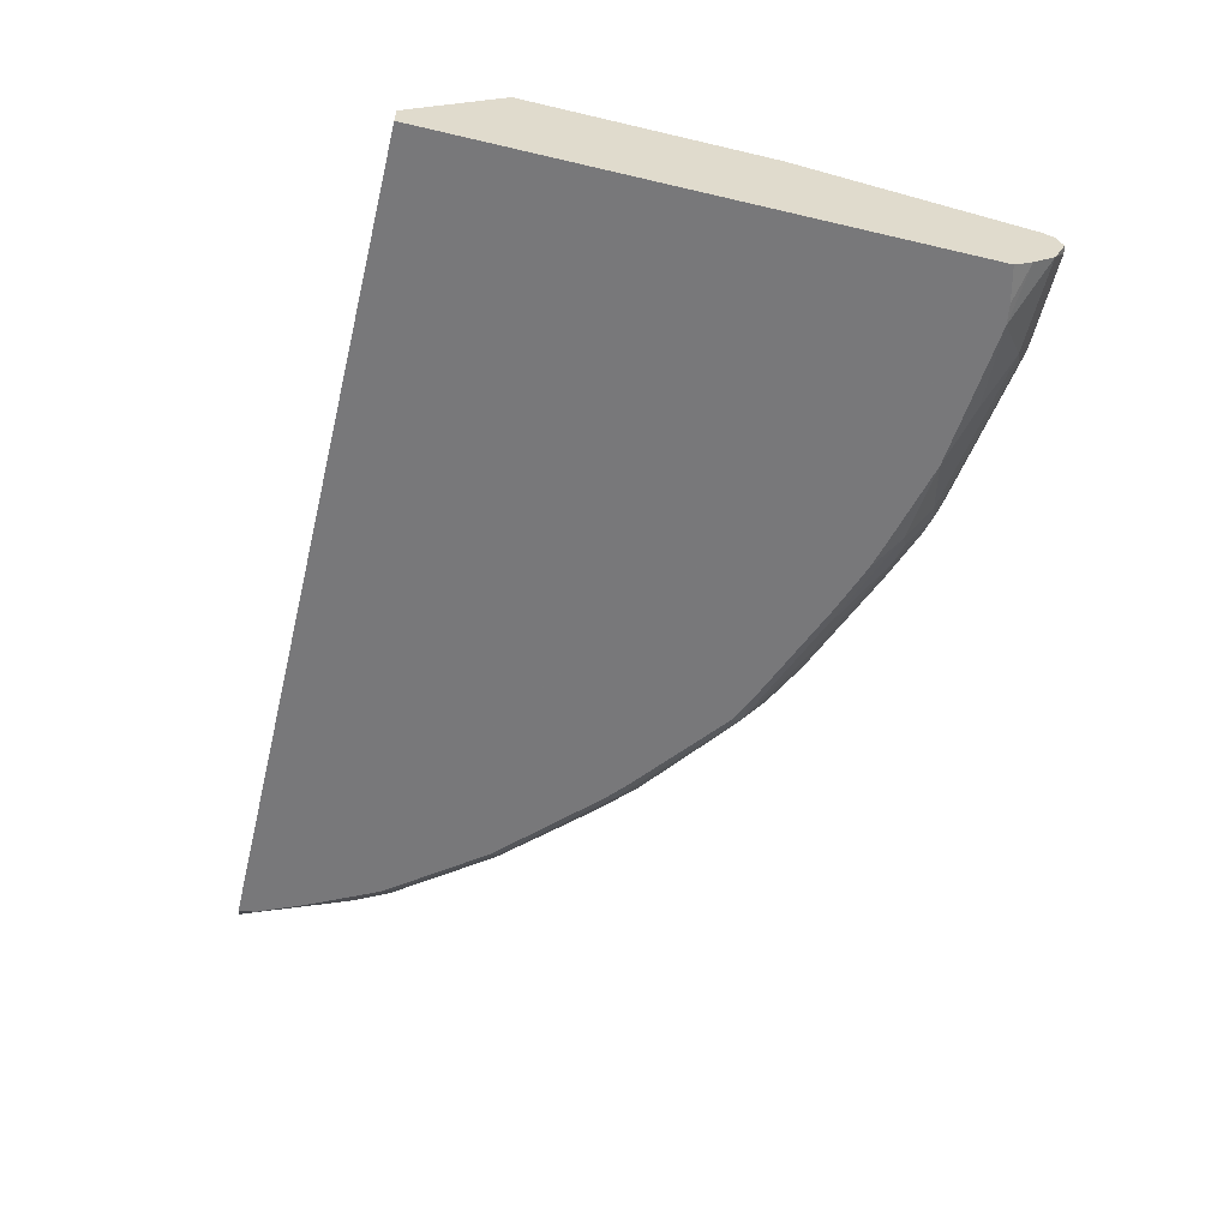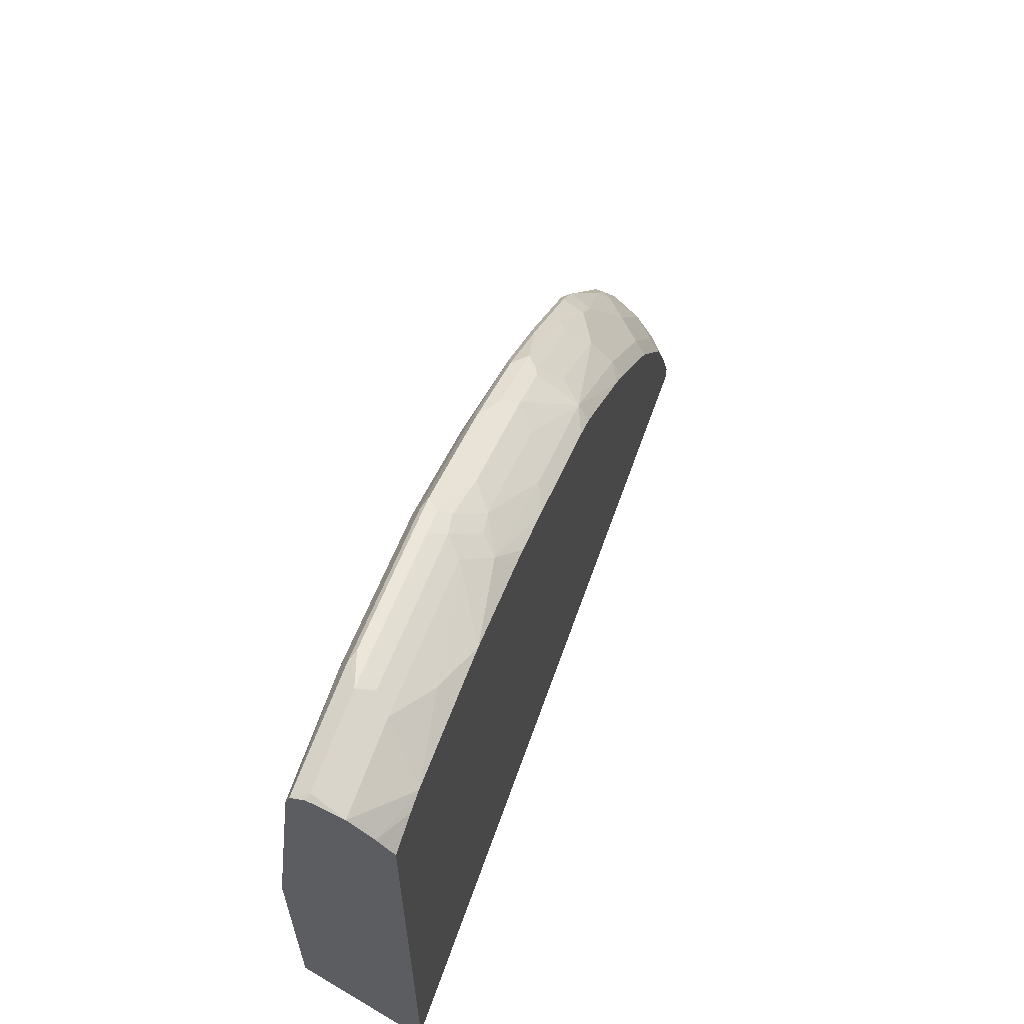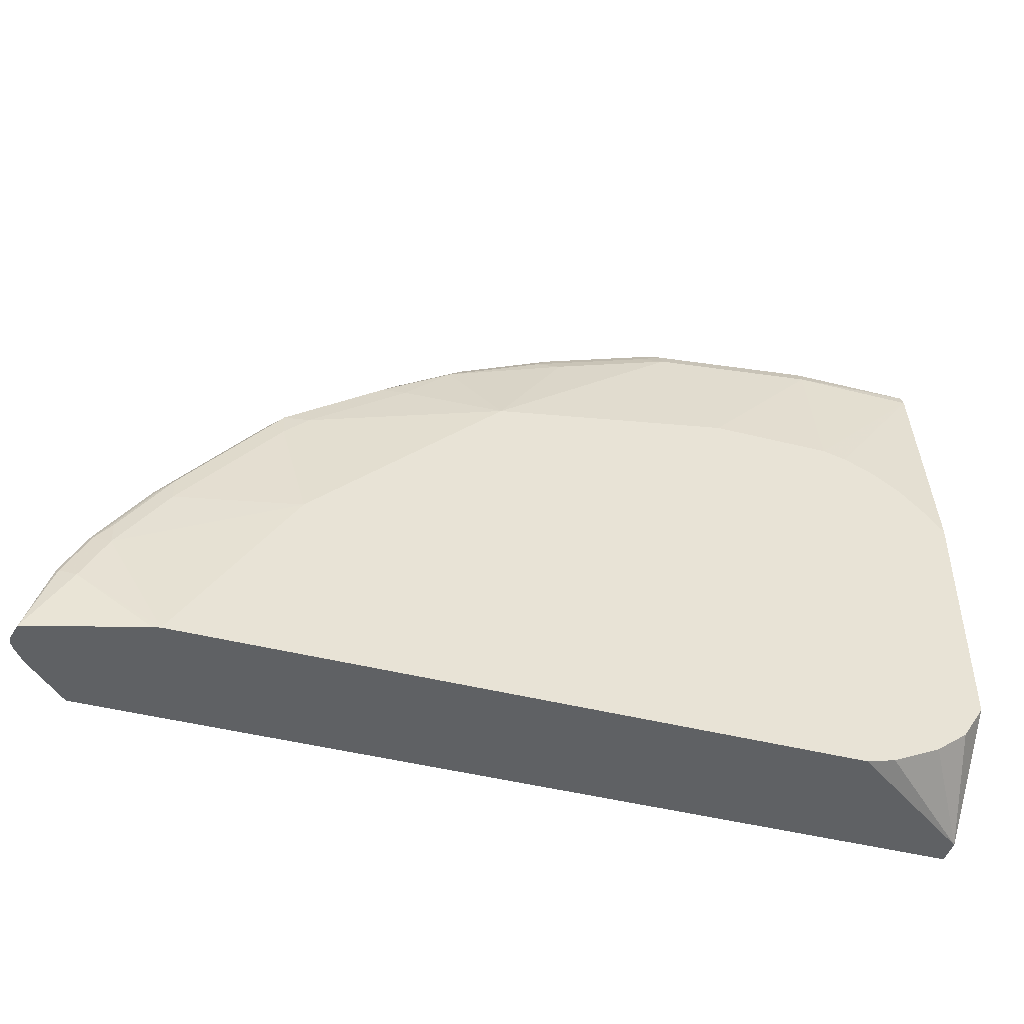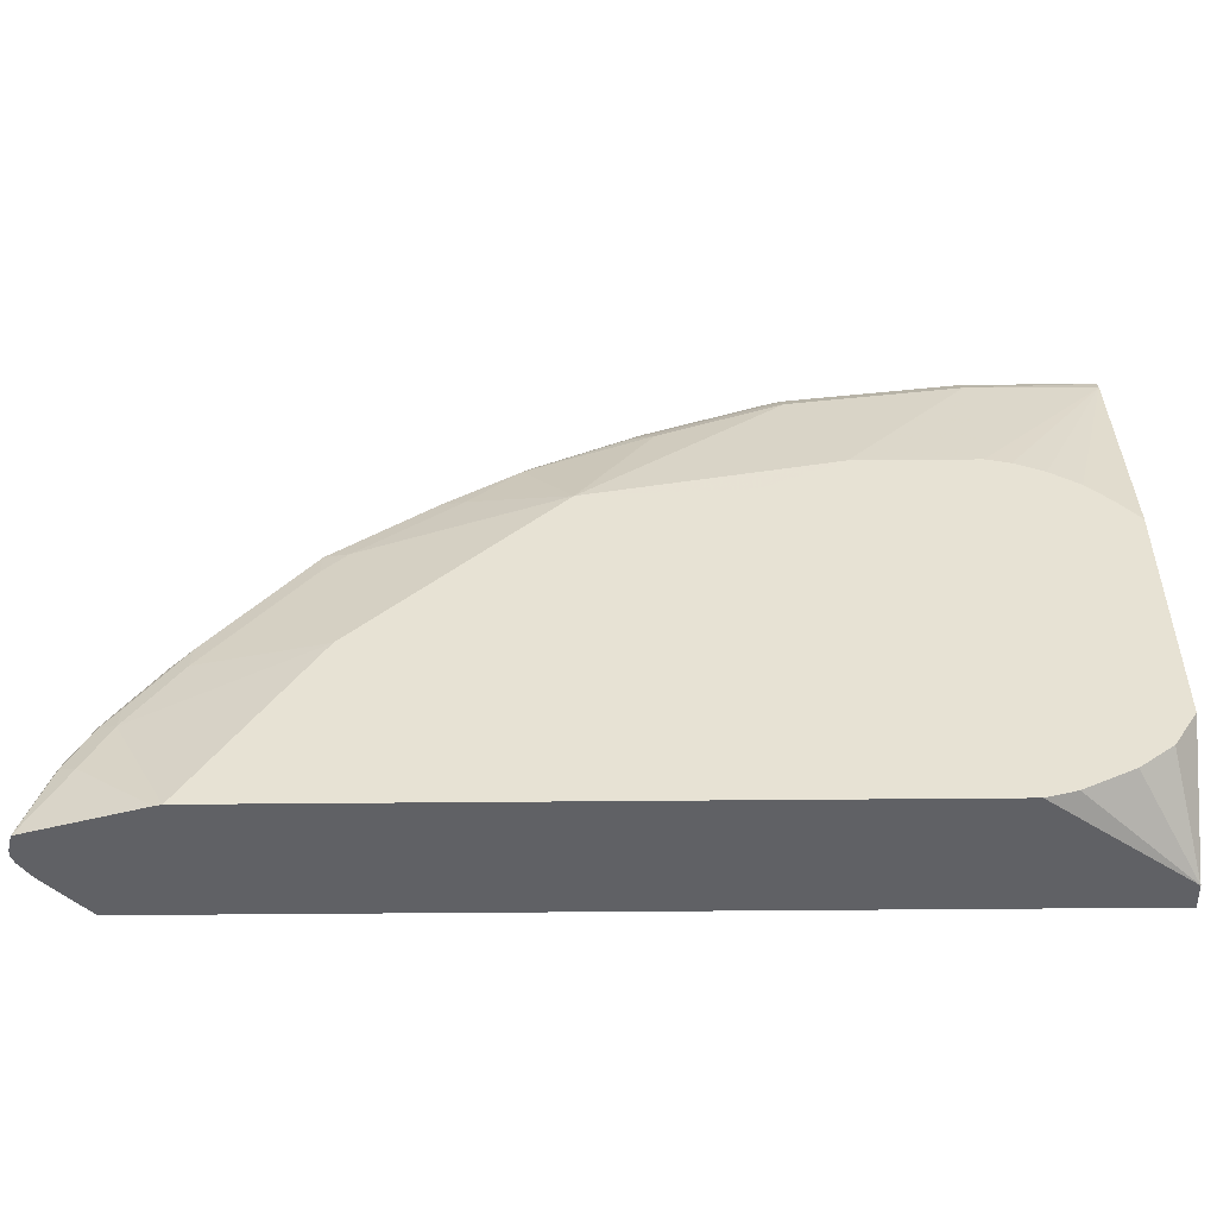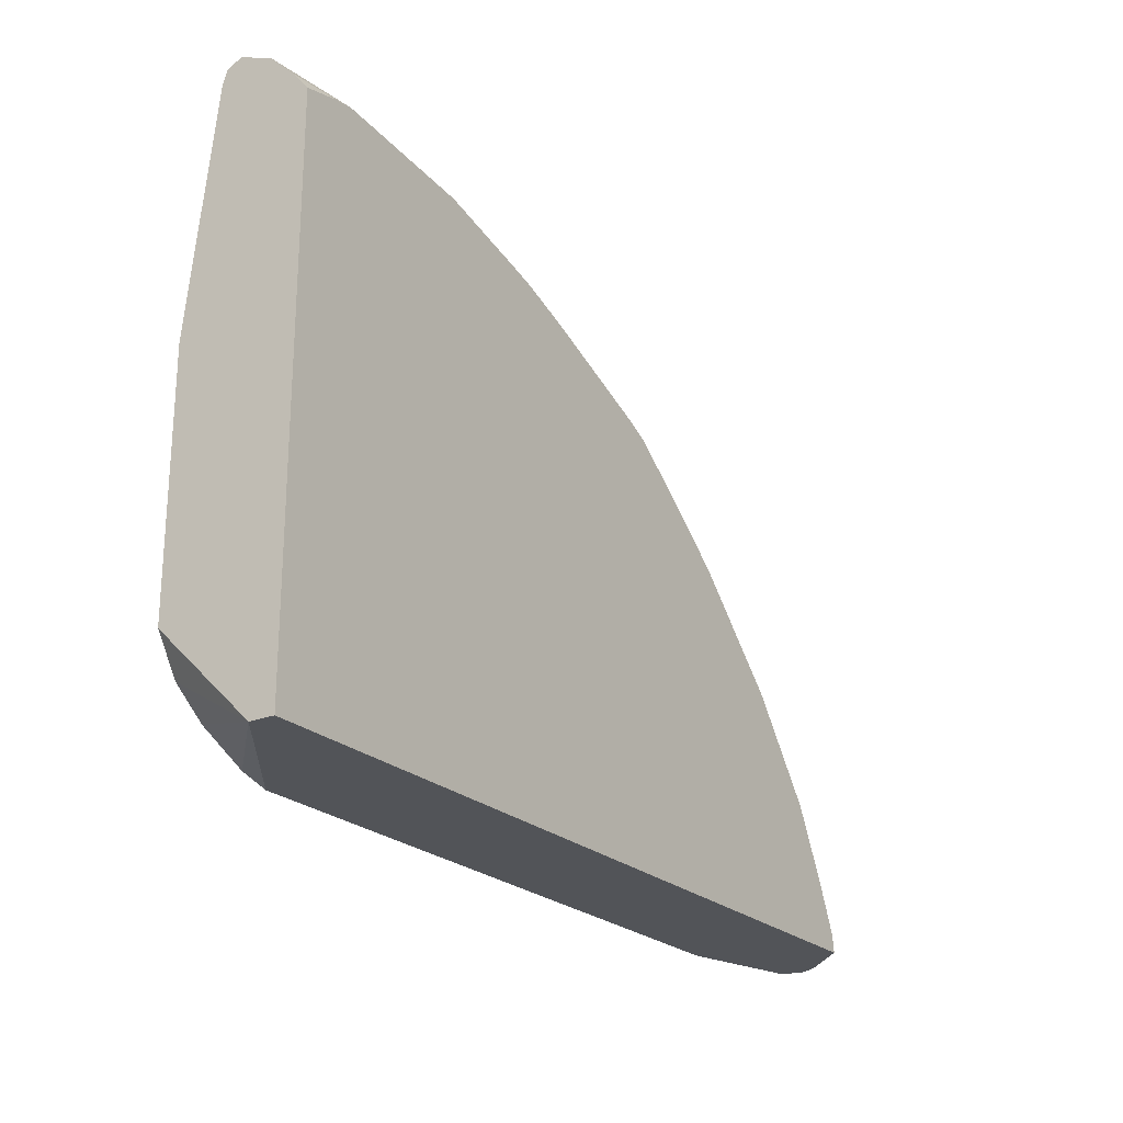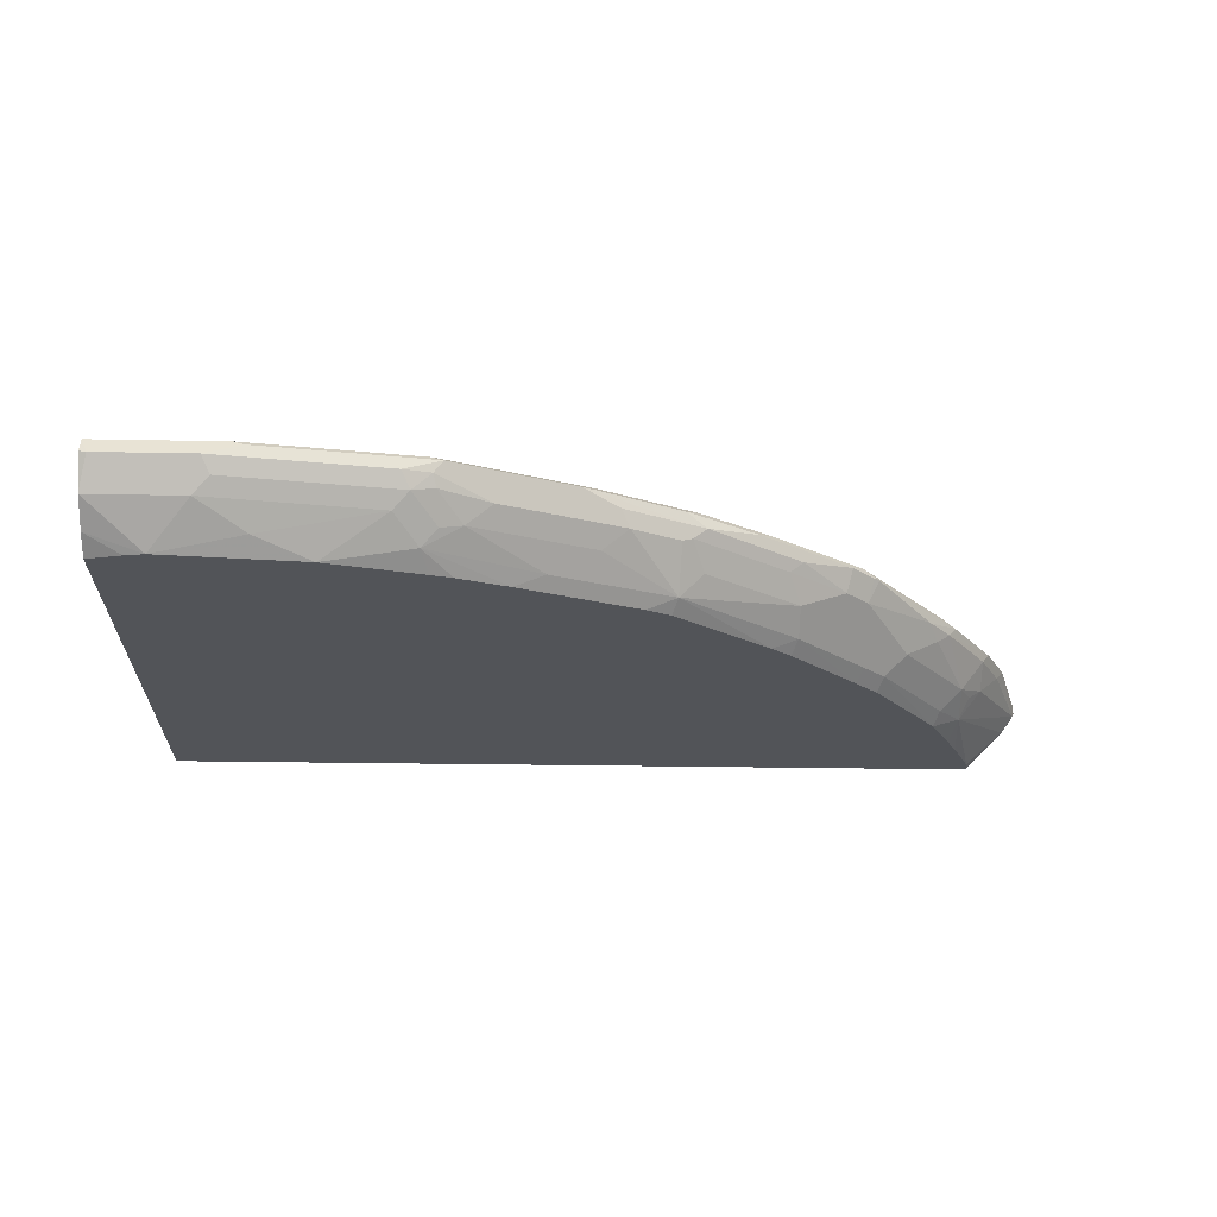
<metadata>
{"format":"obj","ext":"obj","renderer":"f3d","projection":"perspective","resolution":1024,"background":"white","views":[{"elev":-57.6,"azim":-103.7,"up":"+Y"},{"elev":60.8,"azim":-70.7,"up":"+Z"},{"elev":-45.5,"azim":163.8,"up":"+Z"},{"elev":-50.0,"azim":-179.4,"up":"+Z"},{"elev":-23.2,"azim":-56.3,"up":"+Z"},{"elev":-22.9,"azim":-1.9,"up":"+Y"}]}
</metadata>
<code>
v 0.5902 -0.06586 0.186
v 0.5902 -0.07081 0.186
v 0.5877 -0.05597 0.186
v 0.5721 -0.05763 0.2388
v 0.5886 -0.07409 0.1894
v 0.588 -0.07518 0.186
v 0.5873 -0.05484 0.186
v 0.5659 -0.06586 0.247
v 0.5707 -0.05488 0.236
v 0.5556 -0.05763 0.2717
v 0.58 -0.08615 0.186
v 0.5494 -0.08232 0.2634
v 0.5323 -0.1043 0.2634
v 0.5597 -0.04939 0.2305
v 0.5103 -0.03403 0.186
v 0.5494 -0.06586 0.2799
v 0.5543 -0.05488 0.2689
v 0.5227 -0.05763 0.3211
v 0.5165 -0.06586 0.3293
v 0.5494 -0.1155 0.1976
v 0.5507 -0.1155 0.186
v 0.5309 -0.09054 0.2882
v 0.5392 -0.09054 0.2717
v 0.5267 -0.1155 0.247
v 0.5349 -0.1155 0.2305
v 0.5145 -0.107 0.2882
v 0.5103 -0.1155 0.2799
v 0.5433 -0.04939 0.2634
v 0.5054 -0.03293 0.186
v 0.5433 -0.05351 0.282
v 0.5213 -0.05488 0.3183
v 0.5103 -0.05351 0.3313
v 0.4445 -0.05351 0.4136
v 0.4568 -0.05763 0.4033
v 0.4994 -0.06586 0.3512
v 0.5062 -0.07409 0.3375
v -0.03758 -0.1155 0.186
v 0.4815 -0.09054 0.354
v 0.465 -0.107 0.354
v 0.4607 -0.1155 0.3457
v 0.4281 -0.03293 0.3128
v 0.5103 -0.04939 0.3128
v 0.3823 -0.03291 0.2305
v 0.3857 -0.03291 0.2423
v 0.3869 -0.03291 0.247
v 0.3822 -0.03291 0.2634
v 0.3786 -0.03291 0.2717
v 0.2871 -0.03291 0.186
v 0.363 -0.03291 0.2097
v 0.3732 -0.03291 0.2195
v 0.3802 -0.03291 0.2276
v 0.4363 -0.05763 0.4239
v 0.4404 -0.05763 0.4198
v 0.4528 -0.05763 0.4074
v 0.4445 -0.04939 0.3951
v 0.4281 -0.04939 0.4116
v 0.3786 -0.05351 0.463
v 0.4486 -0.07409 0.4033
v -0.03758 -0.1155 0.5514
v -0.03758 -0.09878 0.186
v 0.4486 -0.107 0.3705
v 0.4444 -0.1155 0.3623
v 0.4605 -0.1155 0.3461
v 0.4116 -0.03293 0.3293
v 0.3314 -0.03291 0.3251
v 0.05589 -0.03291 0.186
v 0.4006 -0.06586 0.45
v 0.4322 -0.07409 0.4198
v 0.3704 -0.05763 0.4733
v 0.4445 -0.06586 0.4116
v 0.2963 -0.03293 0.4445
v 0.3622 -0.04939 0.461
v 0.3292 -0.05351 0.496
v -0.03758 -0.1043 0.5652
v -0.01343 -0.1155 0.5575
v -0.03758 -0.03293 0.2498
v -0.02191 -0.03291 0.225
v 3.183e-05 -0.03291 0.2079
v 0.03297 -0.03291 0.1914
v 0.0527 -0.03293 0.186
v 0.3992 -0.107 0.4198
v 0.4281 -0.1155 0.3786
v 0.1866 -0.03291 0.45
v 0.04944 -0.03291 0.1873
v 0.391 -0.07409 0.4527
v 0.3347 -0.06586 0.4994
v 0.3992 -0.09054 0.4363
v 0.321 -0.05763 0.5062
v 0.1757 -0.03291 0.4555
v 0.1537 -0.03291 0.4665
v 0.1317 -0.03291 0.4774
v 0.1647 -0.04939 0.5597
v 0.247 -0.04939 0.5268
v 0.2635 -0.05351 0.5289
v -0.03758 -0.0878 0.5817
v -0.000214 -0.1155 0.5597
v 3.183e-05 -0.1155 0.5598
v -0.03758 -0.03291 0.2503
v -0.03702 -0.03291 0.249
v 0.3946 -0.1155 0.4119
v 0.3952 -0.1155 0.4113
v 0.3169 -0.107 0.4857
v 0.3808 -0.1155 0.4238
v 0.3251 -0.07409 0.5021
v 0.3238 -0.06586 0.5049
v 0.3183 -0.07682 0.5049
v 0.3334 -0.09054 0.4857
v 0.2552 -0.05763 0.5392
v 0.04932 -0.03291 0.4774
v 0.04944 -0.04939 0.5762
v 0.1647 -0.05488 0.5707
v 0.1811 -0.05351 0.5618
v 0.247 -0.05488 0.5378
v -0.03291 -0.06586 0.5927
v -0.03758 -0.08697 0.5821
v 0.02744 -0.0878 0.5817
v 0.09854 -0.1155 0.5514
v 0.06038 -0.1043 0.5652
v -0.03758 -0.03291 0.4175
v 0.2854 -0.07682 0.5213
v 0.2676 -0.09054 0.5186
v 0.2347 -0.107 0.5186
v 0.296 -0.1155 0.4855
v 0.313 -0.1155 0.4771
v 0.2798 -0.06586 0.5268
v 0.1729 -0.05763 0.5721
v 0.1668 -0.06586 0.5721
v 0.1976 -0.06586 0.5597
v 0.03297 -0.03291 0.4733
v -0.03758 -0.05176 0.5786
v -0.03758 -0.05488 0.5872
v 0.04944 -0.05488 0.5872
v 0.03297 -0.06586 0.5927
v -0.03758 -0.06493 0.5917
v 0.03844 -0.07682 0.5872
v 0.1427 -0.0878 0.5652
v 0.1644 -0.1155 0.5349
v 0.1592 -0.1043 0.5488
v -0.02301 -0.03291 0.4346
v 0.2031 -0.07682 0.5542
v 0.1853 -0.09054 0.5515
v 0.2138 -0.1155 0.5184
v 0.05767 -0.05763 0.5886
v 0.1482 -0.06586 0.5762
v 0.1537 -0.07682 0.5707
v 0.1688 -0.07409 0.568
v 0.01318 -0.03291 0.4642
v -0.006544 -0.03291 0.4511
v 0.1791 -0.1155 0.5309
v 0.1701 -0.09329 0.5542
f 76 98 99
f 74 97 95
f 74 96 97
f 74 75 96
f 73 108 88
f 73 93 94
f 71 93 73
f 71 92 93
f 71 91 92
f 71 89 90
f 71 83 89
f 71 73 72
f 76 99 77
f 69 88 86
f 71 90 91
f 86 105 106
f 81 100 101
f 69 73 88
f 92 132 111
f 92 110 132
f 91 110 92
f 91 109 110
f 88 108 105
f 87 107 102
f 86 106 104
f 86 88 105
f 85 107 87
f 85 104 107
f 81 103 100
f 81 102 103
f 81 87 102
f 81 101 82
f 79 84 80
f 68 87 81
f 56 64 71
f 67 104 85
f 54 70 58
f 53 70 54
f 53 68 70
f 52 86 67
f 52 69 86
f 52 68 53
f 52 67 68
f 43 45 44
f 43 46 45
f 43 47 46
f 43 65 47
f 43 83 65
f 43 89 83
f 43 90 89
f 43 91 90
f 92 111 112
f 68 85 87
f 56 71 72
f 57 73 69
f 67 86 104
f 67 85 68
f 66 80 84
f 65 83 71
f 64 65 71
f 62 81 82
f 61 81 62
f 61 68 81
f 60 79 80
f 60 78 79
f 60 77 78
f 60 76 77
f 59 75 74
f 58 68 61
f 58 70 68
f 57 72 73
f 92 112 94
f 105 108 125
f 94 112 111
f 127 145 146
f 126 144 127
f 126 133 144
f 126 143 133
f 122 138 142
f 122 141 138
f 127 146 140
f 121 141 122
f 120 140 121
f 120 128 140
f 119 130 139
f 117 136 118
f 117 138 136
f 117 137 138
f 121 140 141
f 127 140 128
f 127 144 145
f 129 147 130
f 43 109 91
f 145 150 146
f 141 146 150
f 140 146 141
f 138 150 145
f 138 141 150
f 138 149 142
f 137 149 138
f 136 138 145
f 135 136 145
f 133 145 144
f 133 135 145
f 132 133 143
f 130 147 148
f 130 148 139
f 116 136 135
f 116 118 136
f 116 135 133
f 114 134 115
f 102 124 103
f 102 123 124
f 102 142 123
f 102 122 142
f 102 121 122
f 102 120 121
f 102 106 120
f 97 118 116
f 97 117 118
f 95 133 114
f 95 116 133
f 95 97 116
f 95 114 115
f 94 113 108
f 94 111 113
f 102 107 106
f 92 94 93
f 104 106 107
f 106 125 120
f 114 131 134
f 114 132 131
f 114 133 132
f 111 143 126
f 111 132 143
f 110 131 132
f 110 130 131
f 109 130 110
f 109 129 130
f 108 120 125
f 108 128 120
f 108 127 128
f 108 126 127
f 108 111 126
f 108 113 111
f 105 125 106
f 43 129 109
f 73 94 108
f 43 148 147
f 18 31 32
f 17 30 31
f 17 28 30
f 16 19 22
f 14 29 28
f 14 15 29
f 18 32 33
f 13 27 24
f 13 22 26
f 13 23 22
f 13 25 20
f 13 24 25
f 12 23 13
f 12 22 23
f 13 26 27
f 18 33 34
f 18 34 35
f 18 35 19
f 20 142 149
f 20 123 142
f 20 124 123
f 20 103 124
f 20 100 103
f 20 101 100
f 20 82 101
f 20 62 82
f 20 63 62
f 20 40 63
f 20 27 40
f 20 24 27
f 20 25 24
f 19 36 22
f 19 35 36
f 12 16 22
f 11 13 20
f 10 19 16
f 10 18 19
f 2 5 6
f 1 4 2
f 1 3 4
f 1 7 3
f 1 15 7
f 1 29 15
f 1 48 29
f 1 66 48
f 1 80 66
f 1 60 80
f 1 37 60
f 1 21 37
f 1 11 21
f 1 6 11
f 1 2 6
f 2 4 5
f 20 149 137
f 3 7 4
f 4 7 9
f 10 31 18
f 10 17 31
f 9 28 17
f 9 14 28
f 8 16 12
f 7 15 14
f 7 14 9
f 5 13 11
f 5 12 13
f 5 8 12
f 5 11 6
f 4 16 8
f 4 10 16
f 4 17 10
f 4 9 17
f 4 8 5
f 20 137 117
f 11 20 21
f 20 97 96
f 39 62 63
f 39 61 62
f 38 61 39
f 38 58 61
f 37 76 60
f 37 98 76
f 37 119 98
f 37 130 119
f 37 131 130
f 37 134 131
f 37 115 134
f 37 95 115
f 37 74 95
f 37 59 74
f 35 58 38
f 41 64 56
f 35 38 36
f 41 56 55
f 41 47 65
f 20 117 97
f 43 139 148
f 43 119 139
f 43 98 119
f 43 99 98
f 43 77 99
f 43 78 77
f 43 79 78
f 43 84 79
f 43 66 84
f 43 48 66
f 43 49 48
f 43 50 49
f 43 51 50
f 41 65 64
f 41 55 42
f 34 58 35
f 39 63 40
f 34 54 58
f 29 46 47
f 29 45 46
f 29 44 45
f 29 43 44
f 28 42 30
f 28 41 42
f 28 29 41
f 27 39 40
f 26 39 27
f 22 39 26
f 22 38 39
f 22 36 38
f 20 37 21
f 20 59 37
f 20 75 59
f 29 47 41
f 29 48 49
f 20 96 75
f 33 55 56
f 33 69 52
f 33 57 69
f 33 72 57
f 33 56 72
f 29 49 50
f 33 54 34
f 33 53 54
f 33 52 53
f 32 55 33
f 32 42 55
f 30 32 31
f 43 147 129
f 30 42 32
f 29 51 43
f 29 50 51

</code>
